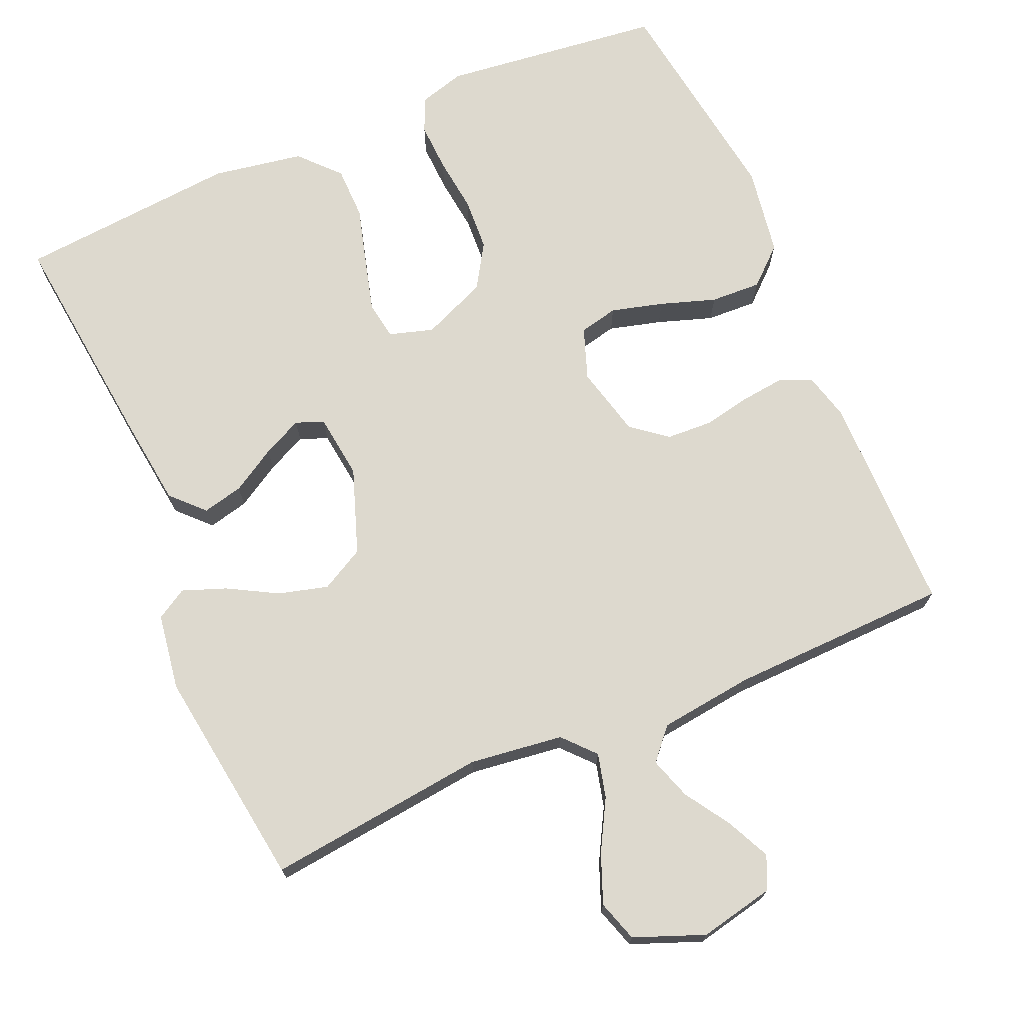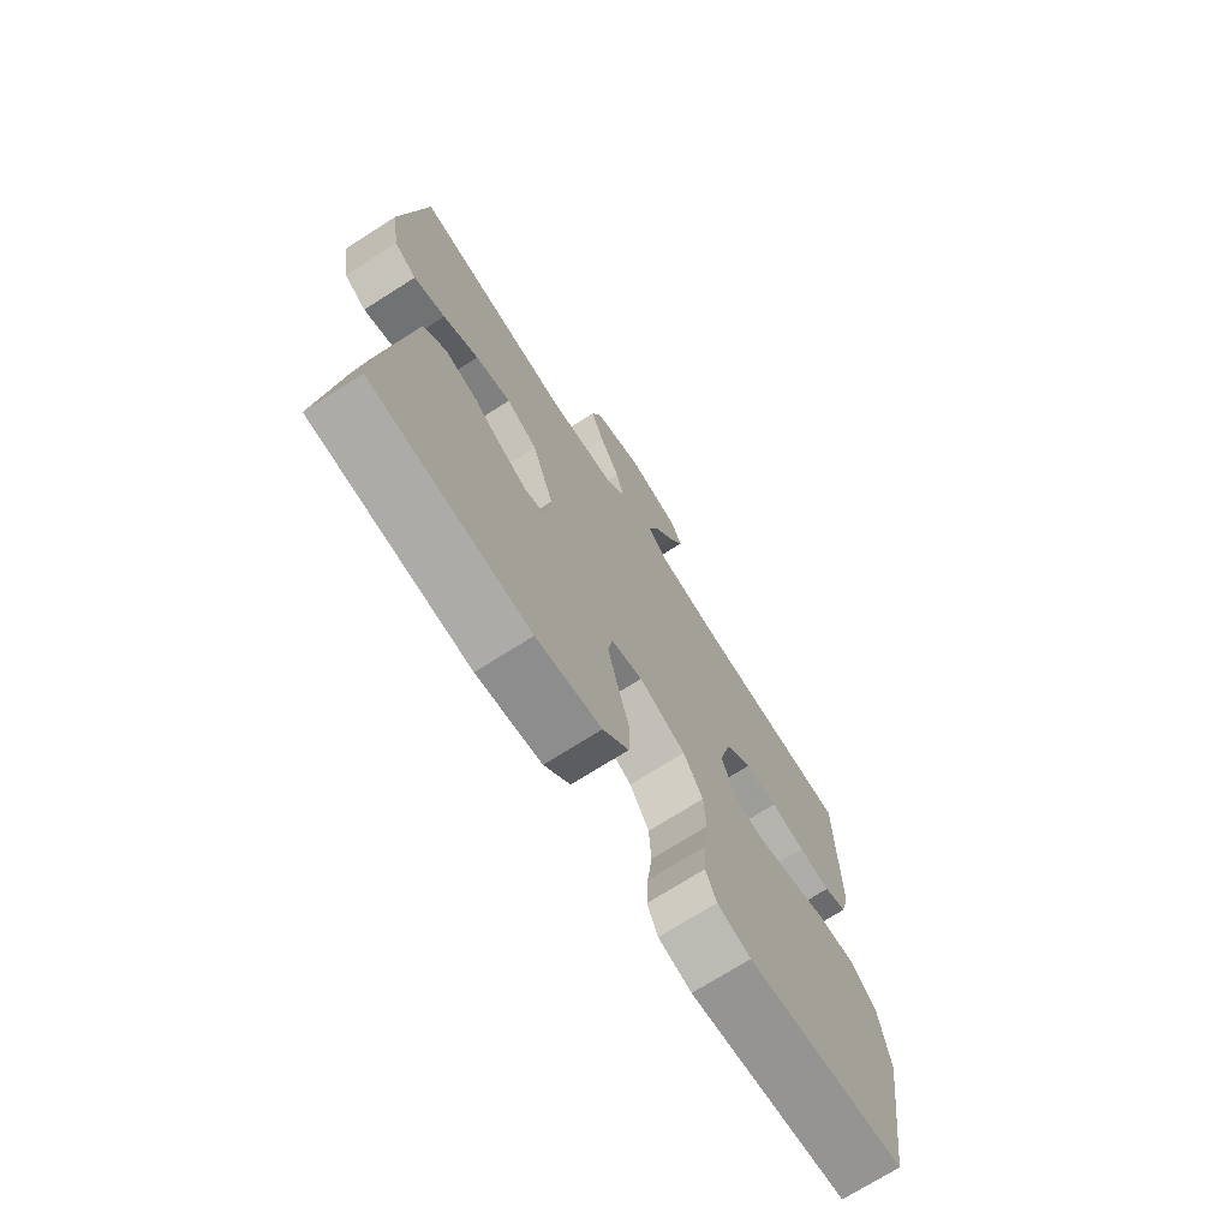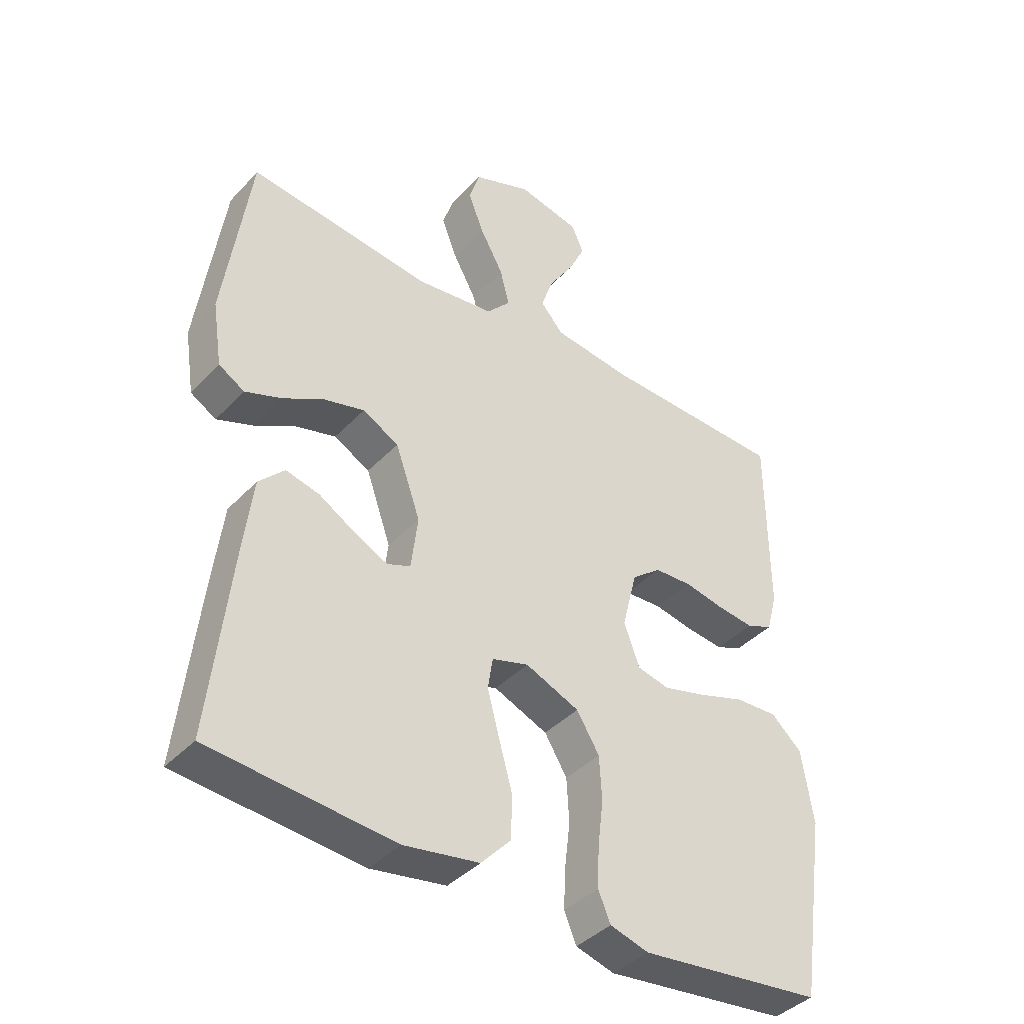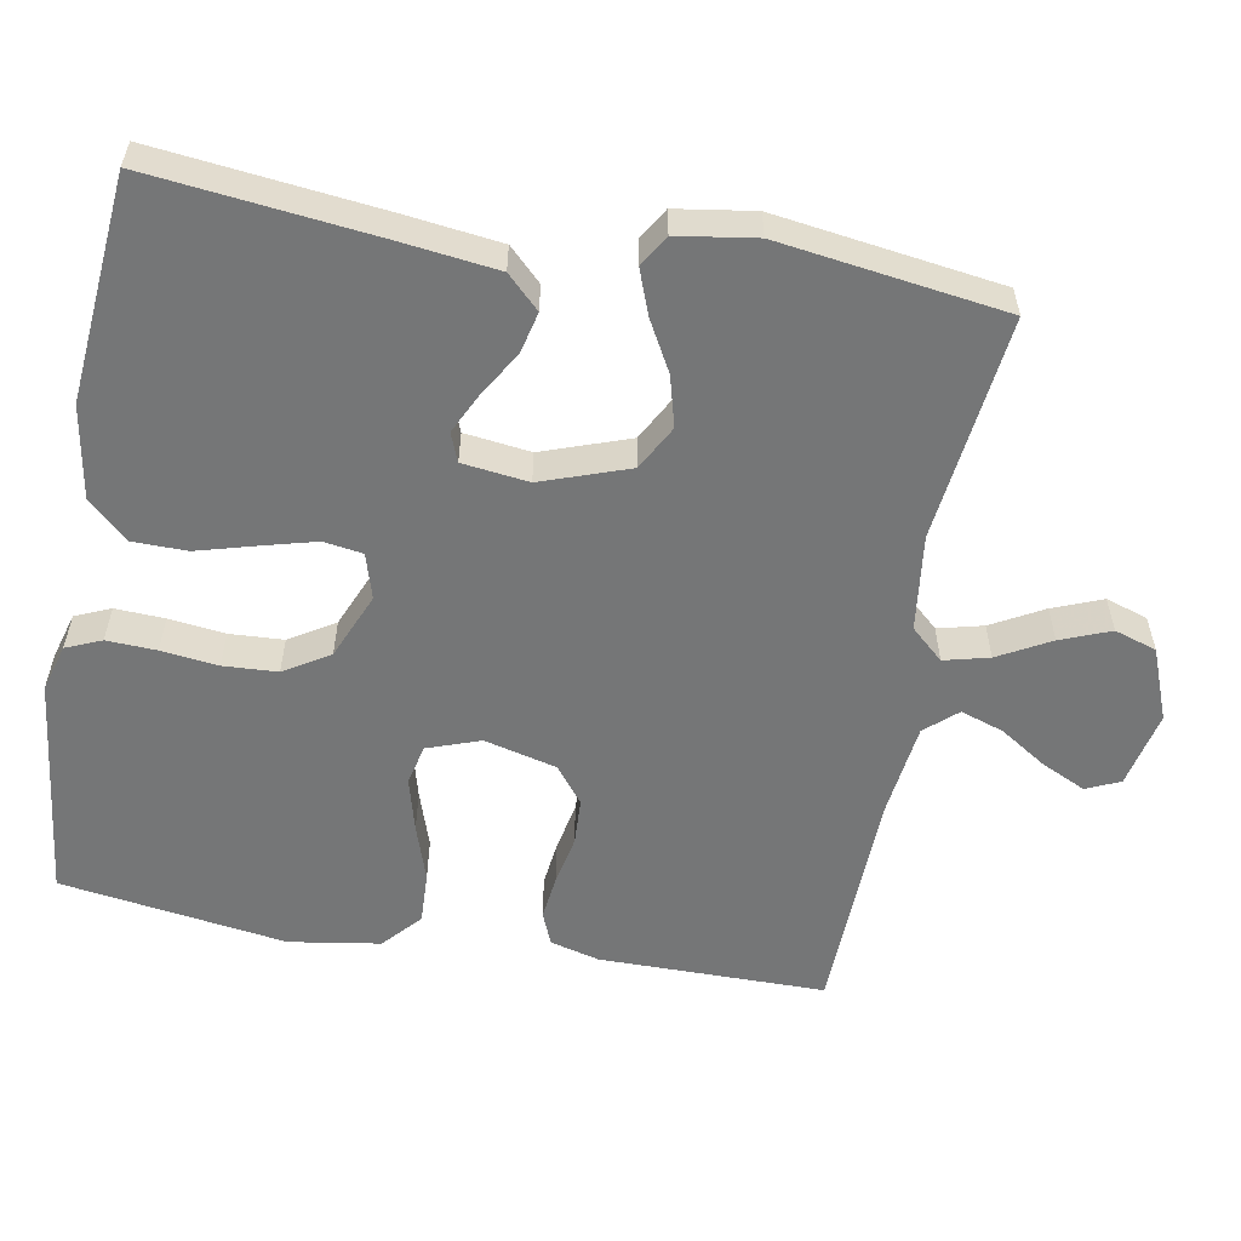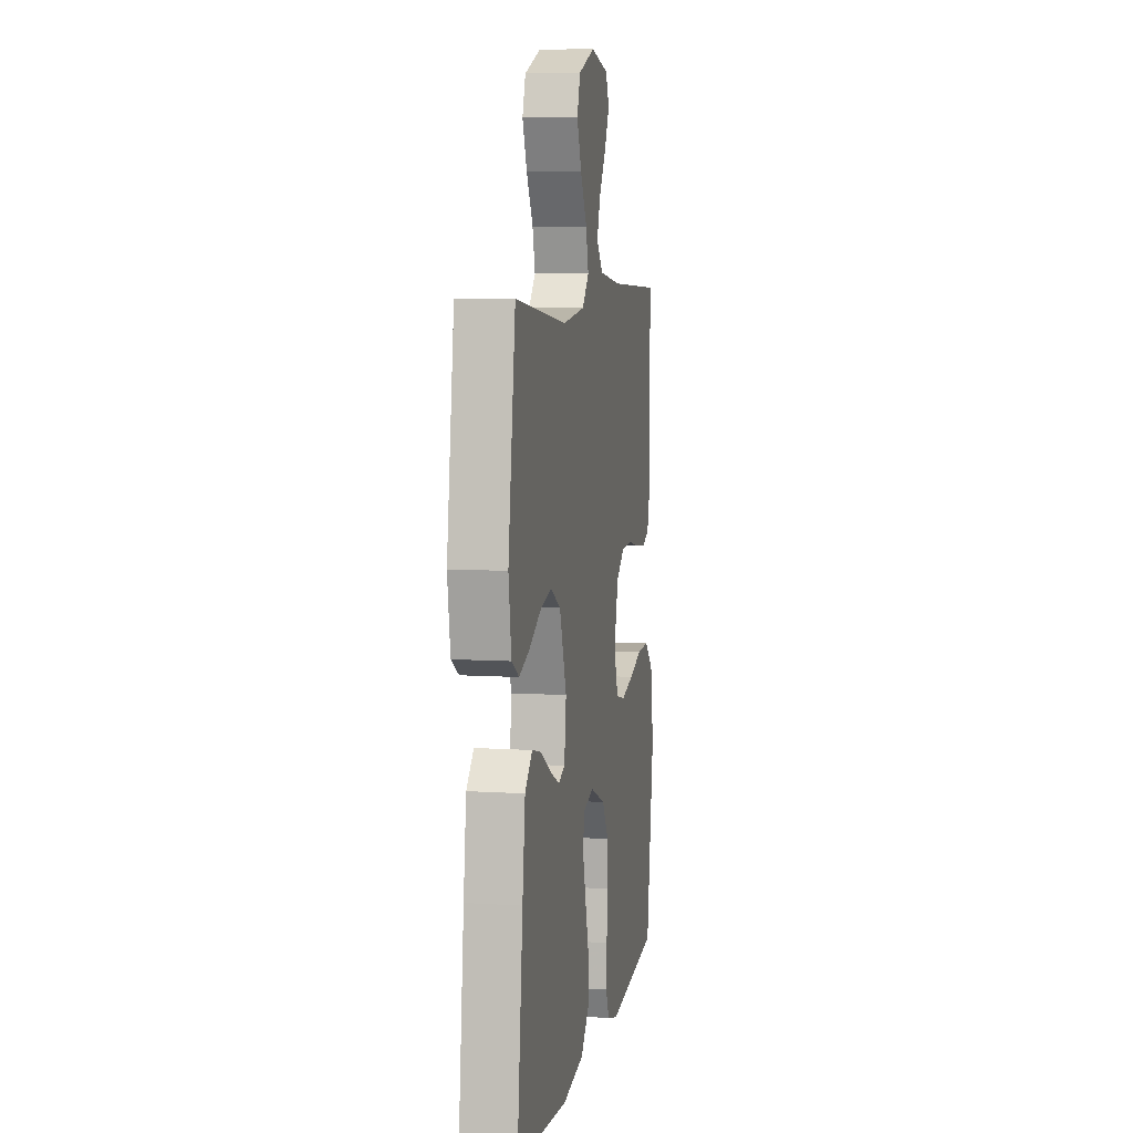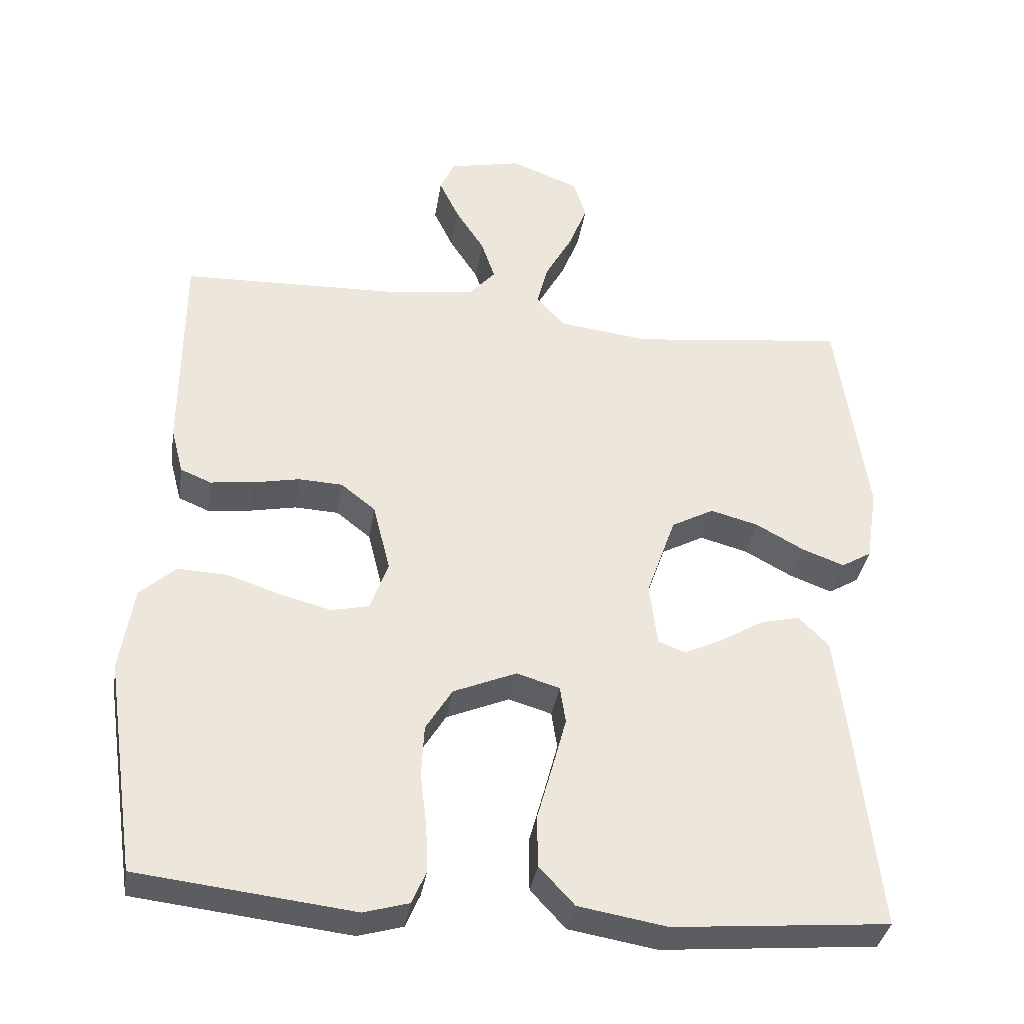
<metadata>
{"format":"obj","ext":"obj","renderer":"f3d","projection":"perspective","resolution":1024,"background":"white","views":[{"elev":71.8,"azim":-23.3,"up":"+Y"},{"elev":-72.5,"azim":-57.6,"up":"+Z"},{"elev":-40.3,"azim":-38.4,"up":"+Z"},{"elev":-56.7,"azim":-100.3,"up":"+Y"},{"elev":7.0,"azim":-79.5,"up":"+Z"},{"elev":-35.7,"azim":171.2,"up":"+Z"}]}
</metadata>
<code>
v -0.5 0.07 0.5
v -0.2 0.07 0.465
v -0.073 0.07 0.481
v -0.034 0.07 0.524
v -0.049 0.07 0.584
v -0.087 0.07 0.653
v -0.113 0.07 0.719
v -0.095 0.07 0.775
v 0 0.07 0.812
v 0.102 0.07 0.79
v 0.122 0.07 0.745
v 0.094 0.07 0.686
v 0.054 0.07 0.624
v 0.035 0.07 0.567
v 0.072 0.07 0.525
v 0.2 0.07 0.509
v 0.5 0.07 0.5
v 0.501 0.07 0.2
v 0.484 0.07 0.135
v 0.441 0.07 0.117
v 0.381 0.07 0.124
v 0.316 0.07 0.137
v 0.254 0.07 0.134
v 0.206 0.07 0.096
v 0.182 0.07 0
v 0.207 0.07 -0.07
v 0.26 0.07 -0.082
v 0.331 0.07 -0.063
v 0.406 0.07 -0.038
v 0.475 0.07 -0.035
v 0.525 0.07 -0.08
v 0.544 0.07 -0.2
v 0.5 0.07 -0.5
v 0.2 0.07 -0.535
v 0.137 0.07 -0.517
v 0.117 0.07 -0.47
v 0.12 0.07 -0.404
v 0.129 0.07 -0.329
v 0.125 0.07 -0.257
v 0.088 0.07 -0.197
v 0 0.07 -0.16
v -0.06 0.07 -0.178
v -0.068 0.07 -0.23
v -0.049 0.07 -0.301
v -0.027 0.07 -0.38
v -0.028 0.07 -0.452
v -0.077 0.07 -0.505
v -0.2 0.07 -0.526
v -0.5 0.07 -0.5
v -0.467 0.07 -0.2
v -0.451 0.07 -0.071
v -0.409 0.07 -0.028
v -0.354 0.07 -0.041
v -0.294 0.07 -0.077
v -0.24 0.07 -0.103
v -0.202 0.07 -0.088
v -0.191 0.07 0
v -0.232 0.07 0.116
v -0.291 0.07 0.148
v -0.358 0.07 0.13
v -0.425 0.07 0.093
v -0.484 0.07 0.071
v -0.526 0.07 0.096
v -0.542 0.07 0.2
v -0.5 0 0.5
v -0.2 0 0.465
v -0.073 0 0.481
v -0.034 0 0.524
v -0.049 0 0.584
v -0.087 0 0.653
v -0.113 0 0.719
v -0.095 0 0.775
v 0 0 0.812
v 0.102 0 0.79
v 0.122 0 0.745
v 0.094 0 0.686
v 0.054 0 0.624
v 0.035 0 0.567
v 0.072 0 0.525
v 0.2 0 0.509
v 0.5 0 0.5
v 0.501 0 0.2
v 0.484 0 0.135
v 0.441 0 0.117
v 0.381 0 0.124
v 0.316 0 0.137
v 0.254 0 0.134
v 0.206 0 0.096
v 0.182 0 0
v 0.207 0 -0.07
v 0.26 0 -0.082
v 0.331 0 -0.063
v 0.406 0 -0.038
v 0.475 0 -0.035
v 0.525 0 -0.08
v 0.544 0 -0.2
v 0.5 0 -0.5
v 0.2 0 -0.535
v 0.137 0 -0.517
v 0.117 0 -0.47
v 0.12 0 -0.404
v 0.129 0 -0.329
v 0.125 0 -0.257
v 0.088 0 -0.197
v 0 0 -0.16
v -0.06 0 -0.178
v -0.068 0 -0.23
v -0.049 0 -0.301
v -0.027 0 -0.38
v -0.028 0 -0.452
v -0.077 0 -0.505
v -0.2 0 -0.526
v -0.5 0 -0.5
v -0.467 0 -0.2
v -0.451 0 -0.071
v -0.409 0 -0.028
v -0.354 0 -0.041
v -0.294 0 -0.077
v -0.24 0 -0.103
v -0.202 0 -0.088
v -0.191 0 0
v -0.232 0 0.116
v -0.291 0 0.148
v -0.358 0 0.13
v -0.425 0 0.093
v -0.484 0 0.071
v -0.526 0 0.096
v -0.542 0 0.2
f 63 64 1 2
f 60 61 62 63
f 59 60 63 2
f 58 59 2 3
f 57 58 3 4
f 56 57 4
f 51 52 53 54
f 51 54 55
f 50 51 55
f 49 50 55 56
f 47 48 49 56
f 44 45 46 47
f 43 44 47 56
f 35 36 37 38
f 33 34 35 38
f 33 38 39
f 32 33 39 40
f 28 29 30 31
f 27 28 31 32
f 26 27 32 40
f 19 20 21 22
f 17 18 19 22
f 16 17 22 23
f 15 16 23 24
f 10 11 12 13
f 10 13 14
f 9 10 14
f 8 9 14
f 5 6 7 8
f 4 5 8 14
f 42 43 56 4
f 25 26 40 41
f 24 25 41 42
f 15 24 42
f 4 14 15 42
f 66 65 128 127
f 127 126 125 124
f 66 127 124 123
f 67 66 123 122
f 68 67 122 121
f 68 121 120
f 118 117 116 115
f 119 118 115
f 119 115 114
f 120 119 114 113
f 120 113 112 111
f 111 110 109 108
f 120 111 108 107
f 102 101 100 99
f 102 99 98 97
f 103 102 97
f 104 103 97 96
f 95 94 93 92
f 96 95 92 91
f 104 96 91 90
f 86 85 84 83
f 86 83 82 81
f 87 86 81 80
f 88 87 80 79
f 77 76 75 74
f 78 77 74
f 78 74 73
f 78 73 72
f 72 71 70 69
f 78 72 69 68
f 68 120 107 106
f 105 104 90 89
f 106 105 89 88
f 106 88 79
f 106 79 78 68
f 1 65 66 2
f 2 66 67 3
f 3 67 68 4
f 4 68 69 5
f 5 69 70 6
f 6 70 71 7
f 7 71 72 8
f 8 72 73 9
f 9 73 74 10
f 10 74 75 11
f 11 75 76 12
f 12 76 77 13
f 13 77 78 14
f 14 78 79 15
f 15 79 80 16
f 16 80 81 17
f 17 81 82 18
f 18 82 83 19
f 19 83 84 20
f 20 84 85 21
f 21 85 86 22
f 22 86 87 23
f 23 87 88 24
f 24 88 89 25
f 25 89 90 26
f 26 90 91 27
f 27 91 92 28
f 28 92 93 29
f 29 93 94 30
f 30 94 95 31
f 31 95 96 32
f 32 96 97 33
f 33 97 98 34
f 34 98 99 35
f 35 99 100 36
f 36 100 101 37
f 37 101 102 38
f 38 102 103 39
f 39 103 104 40
f 40 104 105 41
f 41 105 106 42
f 42 106 107 43
f 43 107 108 44
f 44 108 109 45
f 45 109 110 46
f 46 110 111 47
f 47 111 112 48
f 48 112 113 49
f 49 113 114 50
f 50 114 115 51
f 51 115 116 52
f 52 116 117 53
f 53 117 118 54
f 54 118 119 55
f 55 119 120 56
f 56 120 121 57
f 57 121 122 58
f 58 122 123 59
f 59 123 124 60
f 60 124 125 61
f 61 125 126 62
f 62 126 127 63
f 63 127 128 64
f 64 128 65 1

</code>
